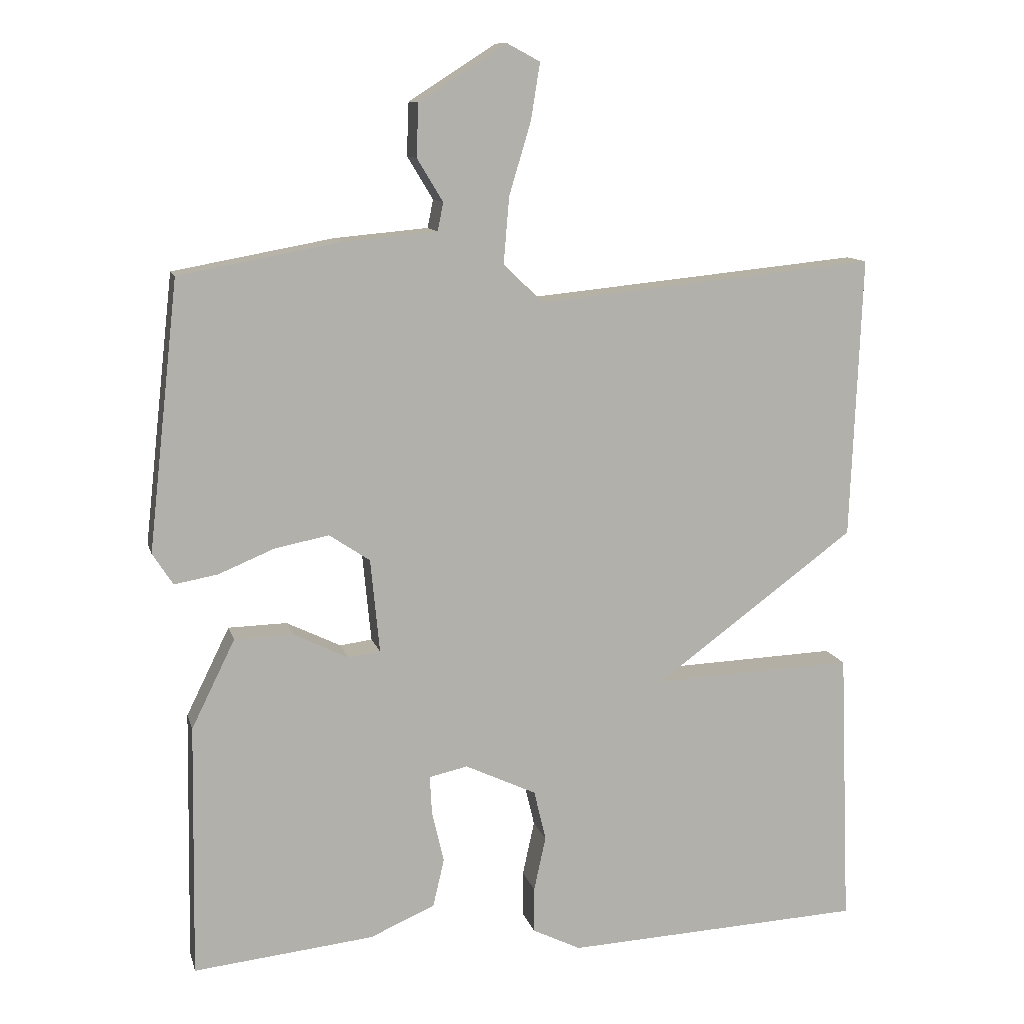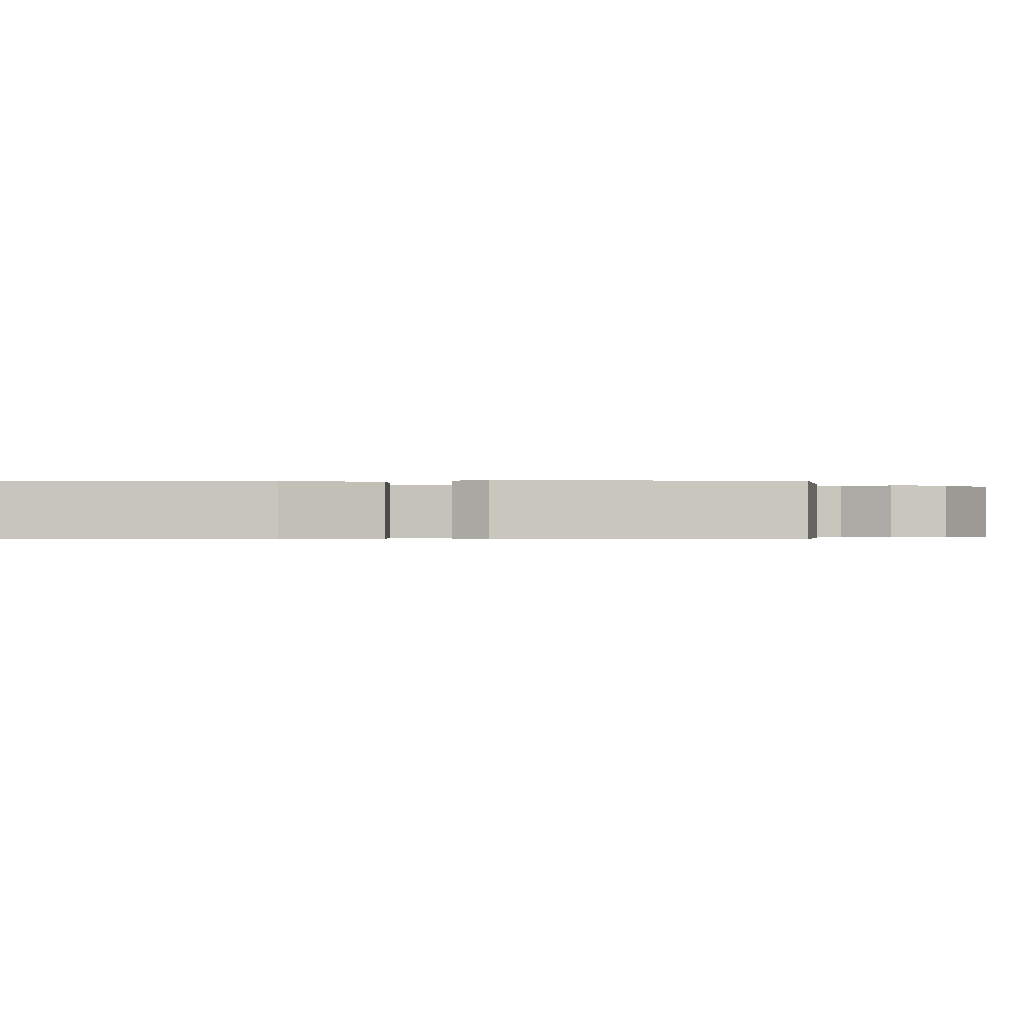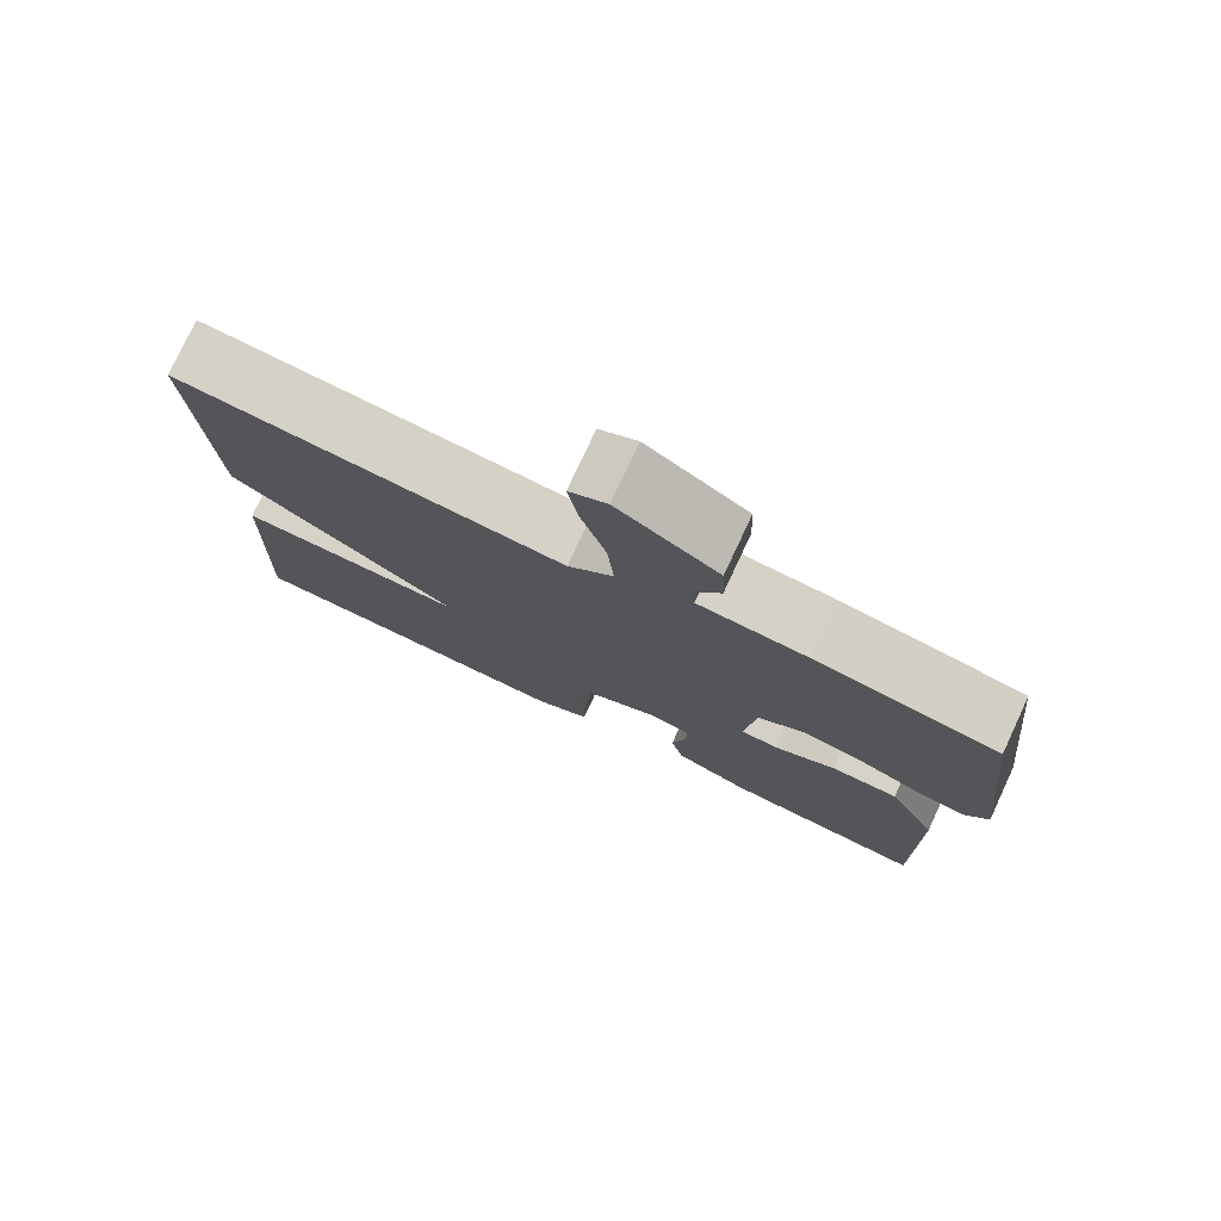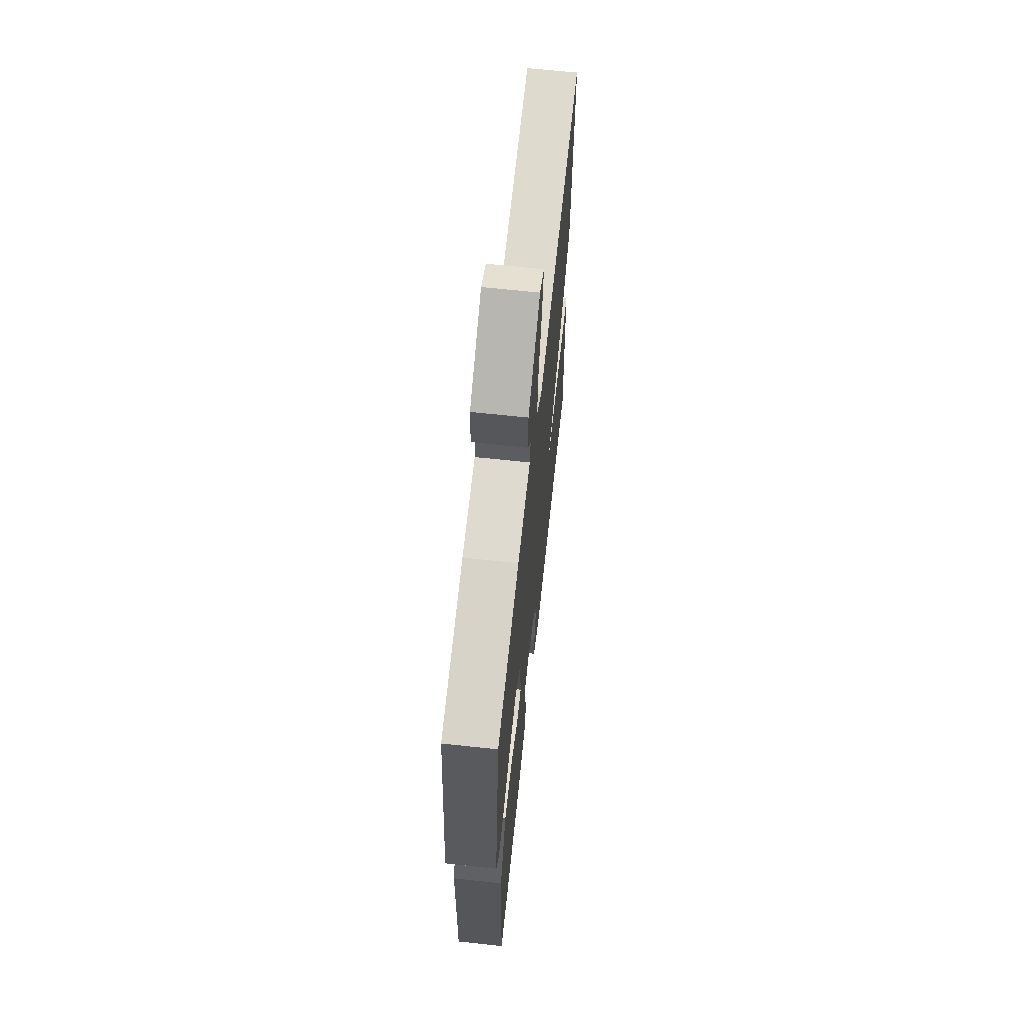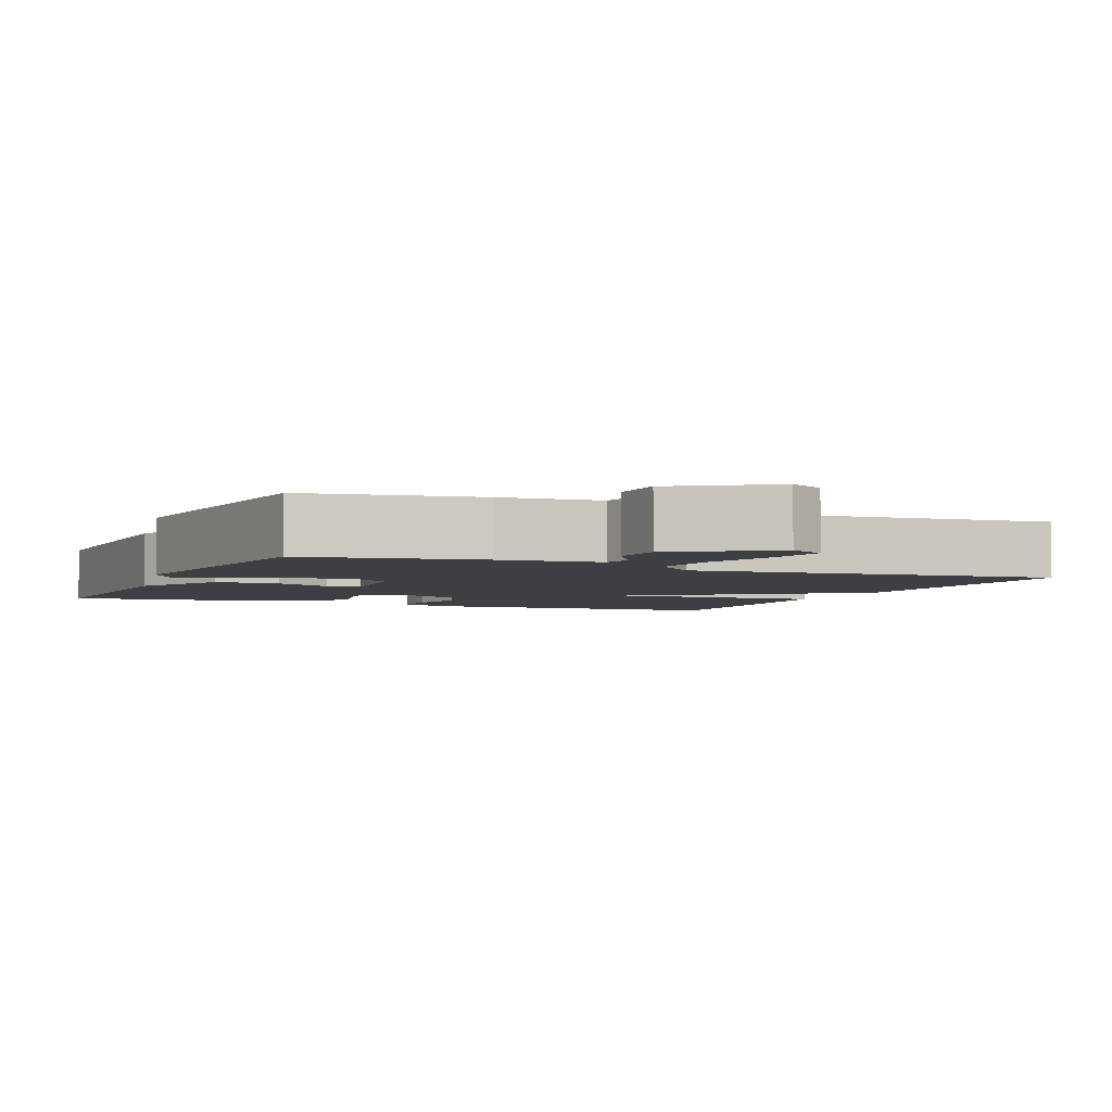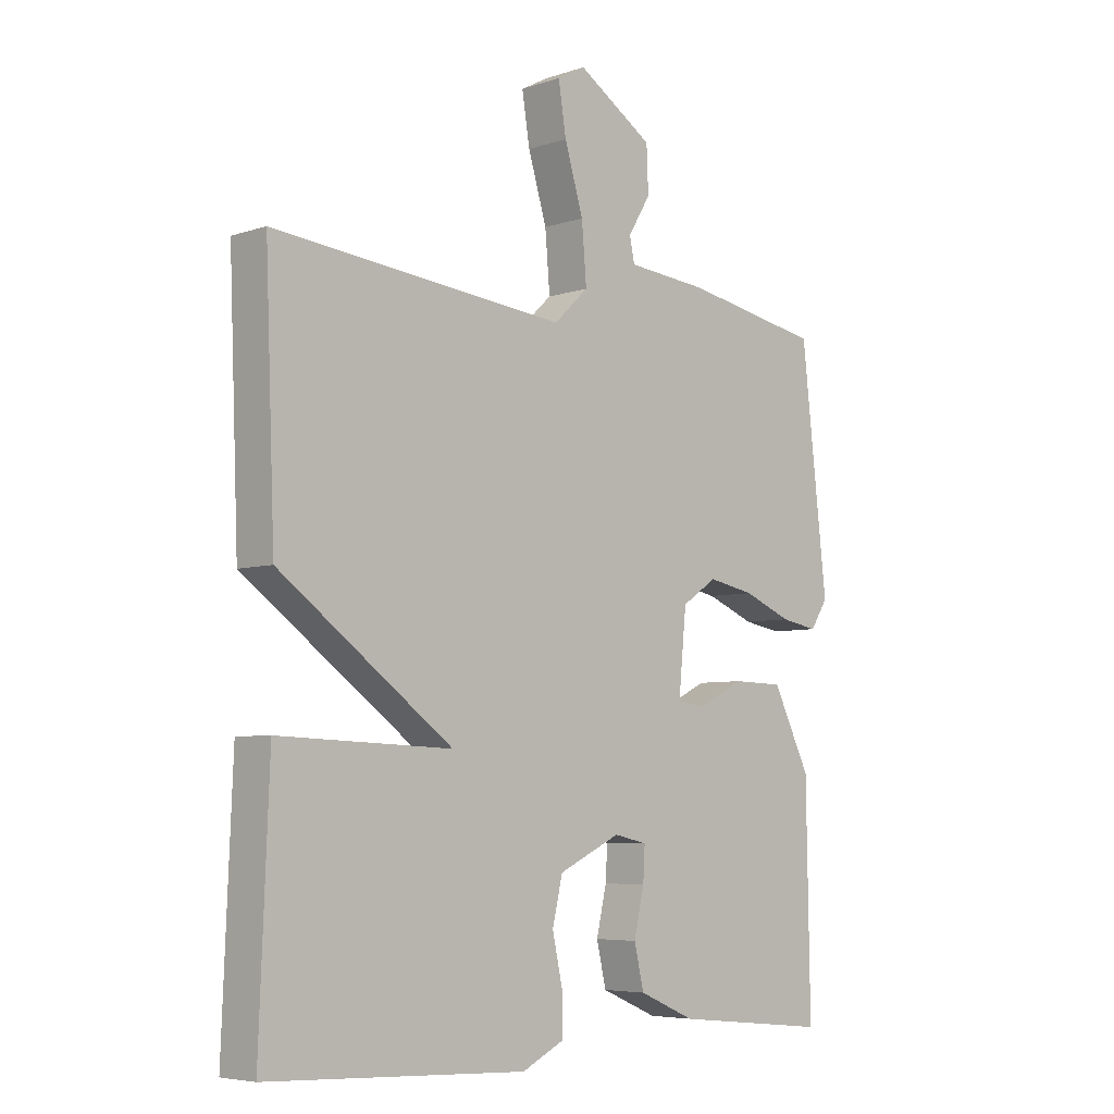
<metadata>
{"format":"obj","ext":"obj","renderer":"f3d","projection":"perspective","resolution":1024,"background":"white","views":[{"elev":11.2,"azim":-13.6,"up":"+Z"},{"elev":-0.3,"azim":-90.1,"up":"+Y"},{"elev":77.8,"azim":-155.0,"up":"+Z"},{"elev":65.5,"azim":-83.8,"up":"+Z"},{"elev":-3.8,"azim":-23.4,"up":"+Y"},{"elev":-5.8,"azim":135.1,"up":"+Z"}]}
</metadata>
<code>
v 0.5 0.07 0.5
v 0.484 0.07 0.097
v 0.197 0.07 -0.114
v 0.484 0.07 -0.103
v 0.5 0.07 -0.5
v 0.073 0.07 -0.52
v 0.004 0.07 -0.486
v 0.004 0.07 -0.421
v 0.021 0.07 -0.343
v 0.004 0.07 -0.271
v -0.098 0.07 -0.223
v -0.153 0.07 -0.235
v -0.15 0.07 -0.29
v -0.133 0.07 -0.364
v -0.149 0.07 -0.433
v -0.242 0.07 -0.473
v -0.5 0.07 -0.5
v -0.494 0.07 -0.138
v -0.432 0.07 -0.012
v -0.348 0.07 -0.01
v -0.27 0.07 -0.048
v -0.224 0.07 -0.042
v -0.237 0.07 0.092
v -0.295 0.07 0.131
v -0.372 0.07 0.116
v -0.452 0.07 0.083
v -0.514 0.07 0.072
v -0.543 0.07 0.117
v -0.5 0.07 0.5
v -0.27 0.07 0.542
v -0.136 0.07 0.554
v -0.128 0.07 0.594
v -0.165 0.07 0.655
v -0.162 0.07 0.73
v -0.037 0.07 0.81
v 0.01 0.07 0.785
v -0.003 0.07 0.704
v -0.034 0.07 0.601
v -0.042 0.07 0.506
v 0.015 0.07 0.452
v 0.5 0 0.5
v 0.484 0 0.097
v 0.197 0 -0.114
v 0.484 0 -0.103
v 0.5 0 -0.5
v 0.073 0 -0.52
v 0.004 0 -0.486
v 0.004 0 -0.421
v 0.021 0 -0.343
v 0.004 0 -0.271
v -0.098 0 -0.223
v -0.153 0 -0.235
v -0.15 0 -0.29
v -0.133 0 -0.364
v -0.149 0 -0.433
v -0.242 0 -0.473
v -0.5 0 -0.5
v -0.494 0 -0.138
v -0.432 0 -0.012
v -0.348 0 -0.01
v -0.27 0 -0.048
v -0.224 0 -0.042
v -0.237 0 0.092
v -0.295 0 0.131
v -0.372 0 0.116
v -0.452 0 0.083
v -0.514 0 0.072
v -0.543 0 0.117
v -0.5 0 0.5
v -0.27 0 0.542
v -0.136 0 0.554
v -0.128 0 0.594
v -0.165 0 0.655
v -0.162 0 0.73
v -0.037 0 0.81
v 0.01 0 0.785
v -0.003 0 0.704
v -0.034 0 0.601
v -0.042 0 0.506
v 0.015 0 0.452
f 36 37 38
f 35 36 38
f 34 35 38
f 33 34 38
f 32 33 38
f 31 32 38 39
f 31 39 40
f 30 31 40
f 29 30 40
f 28 29 40
f 27 28 40
f 26 27 40
f 25 26 40
f 19 20 21
f 18 19 21
f 17 18 21
f 16 17 21
f 15 16 21
f 14 15 21
f 13 14 21
f 12 13 21 22
f 11 12 22 23
f 7 8 9
f 6 7 9
f 5 6 9
f 4 5 9
f 3 4 9
f 3 9 10
f 40 1 2 3
f 10 11 23
f 3 10 23
f 40 3 23
f 40 23 24
f 24 25 40
f 78 77 76
f 78 76 75
f 78 75 74
f 78 74 73
f 78 73 72
f 79 78 72 71
f 80 79 71
f 80 71 70
f 80 70 69
f 80 69 68
f 80 68 67
f 80 67 66
f 80 66 65
f 61 60 59
f 61 59 58
f 61 58 57
f 61 57 56
f 61 56 55
f 61 55 54
f 61 54 53
f 62 61 53 52
f 63 62 52 51
f 49 48 47
f 49 47 46
f 49 46 45
f 49 45 44
f 49 44 43
f 50 49 43
f 43 42 41 80
f 63 51 50
f 63 50 43
f 63 43 80
f 64 63 80
f 80 65 64
f 1 41 42 2
f 2 42 43 3
f 3 43 44 4
f 4 44 45 5
f 5 45 46 6
f 6 46 47 7
f 7 47 48 8
f 8 48 49 9
f 9 49 50 10
f 10 50 51 11
f 11 51 52 12
f 12 52 53 13
f 13 53 54 14
f 14 54 55 15
f 15 55 56 16
f 16 56 57 17
f 17 57 58 18
f 18 58 59 19
f 19 59 60 20
f 20 60 61 21
f 21 61 62 22
f 22 62 63 23
f 23 63 64 24
f 24 64 65 25
f 25 65 66 26
f 26 66 67 27
f 27 67 68 28
f 28 68 69 29
f 29 69 70 30
f 30 70 71 31
f 31 71 72 32
f 32 72 73 33
f 33 73 74 34
f 34 74 75 35
f 35 75 76 36
f 36 76 77 37
f 37 77 78 38
f 38 78 79 39
f 39 79 80 40
f 40 80 41 1

</code>
